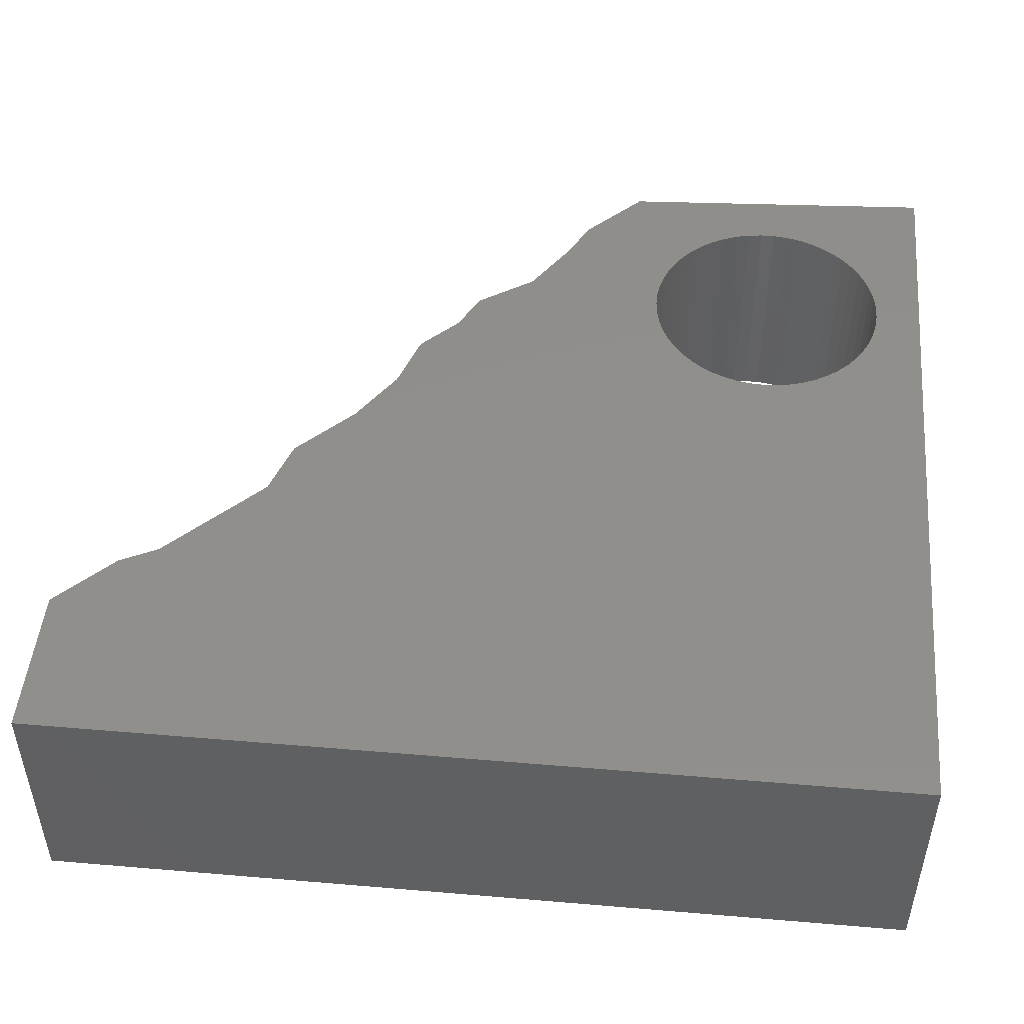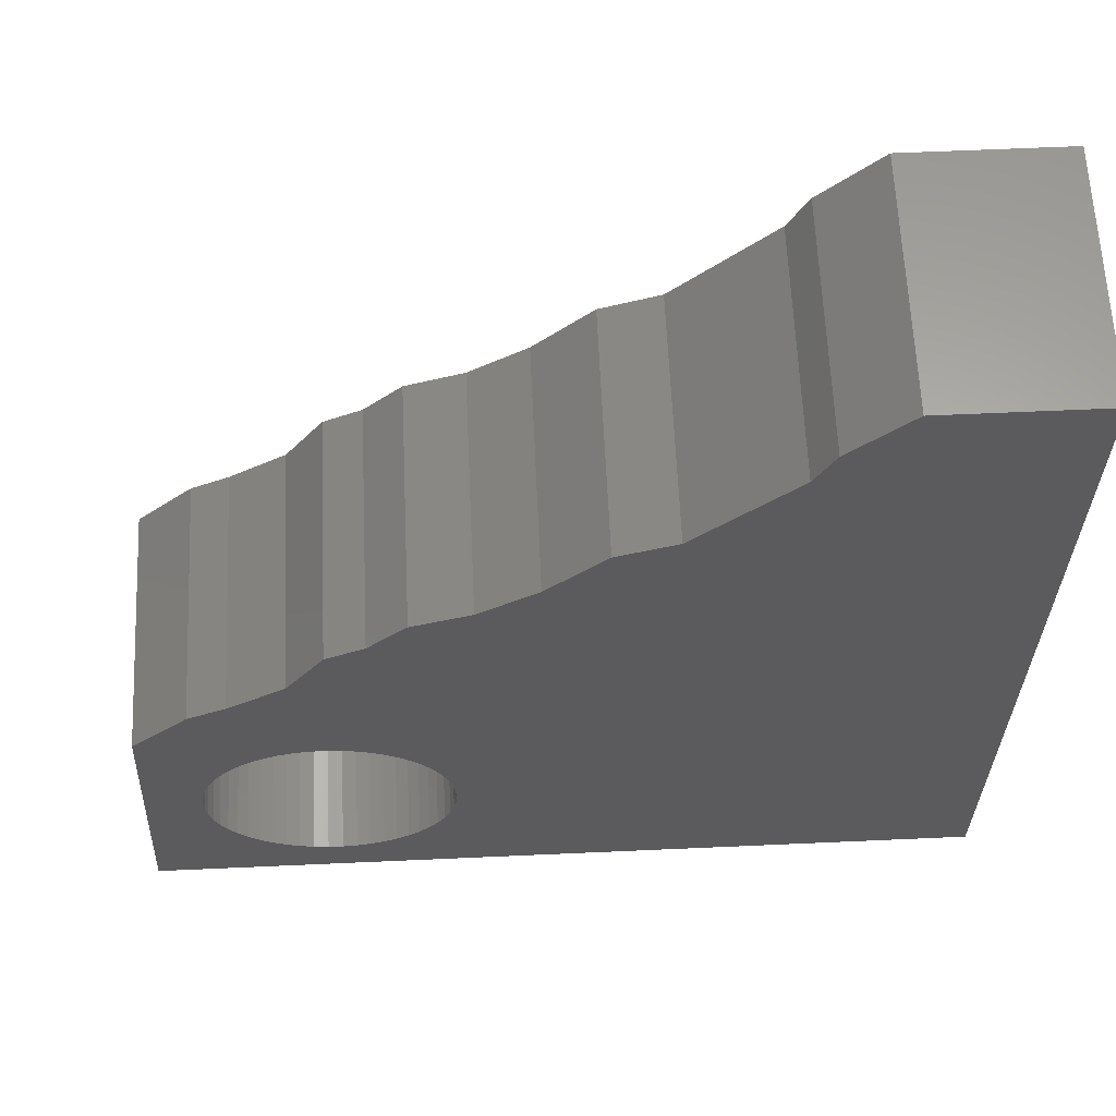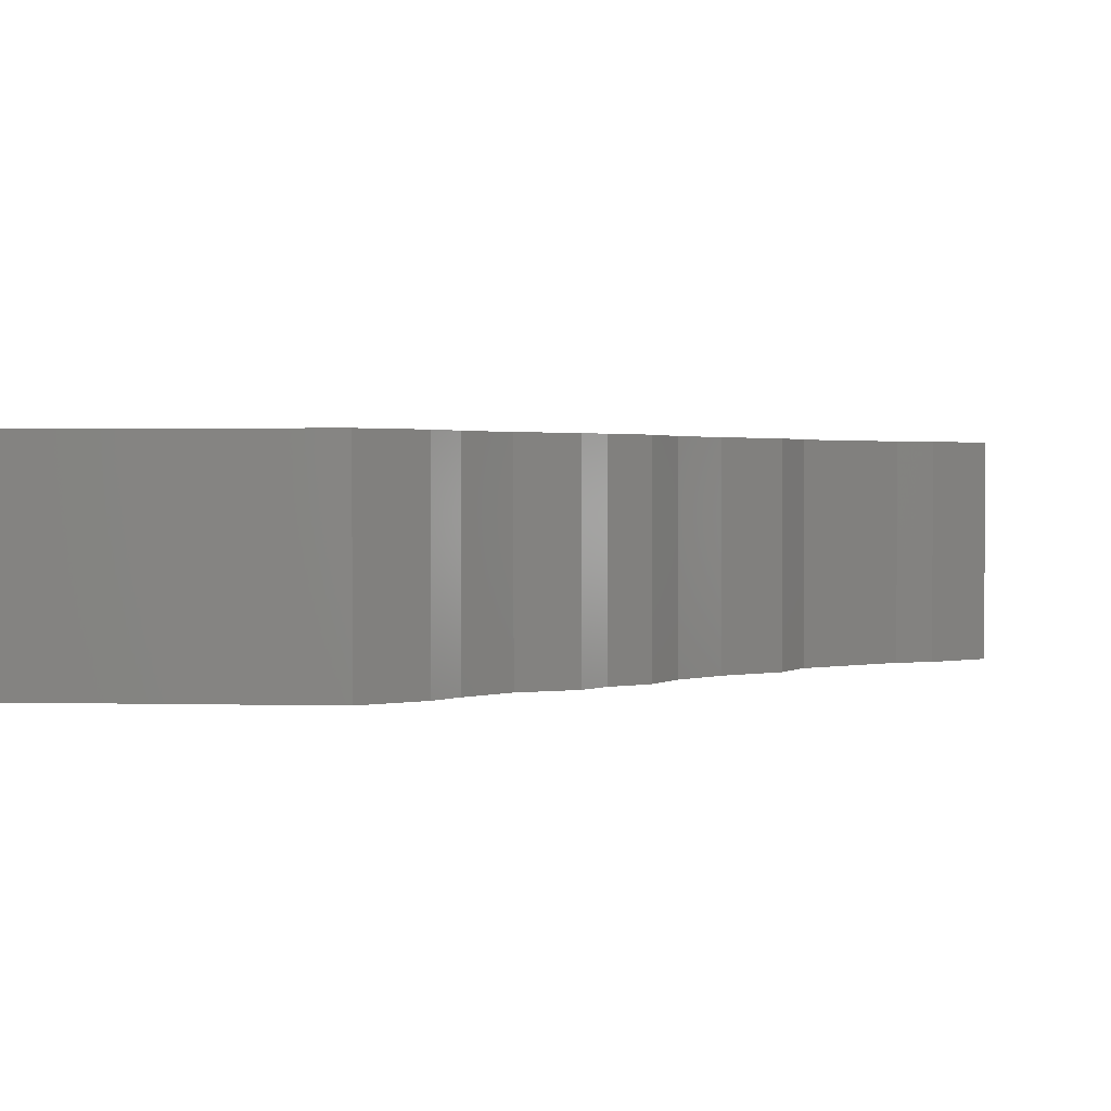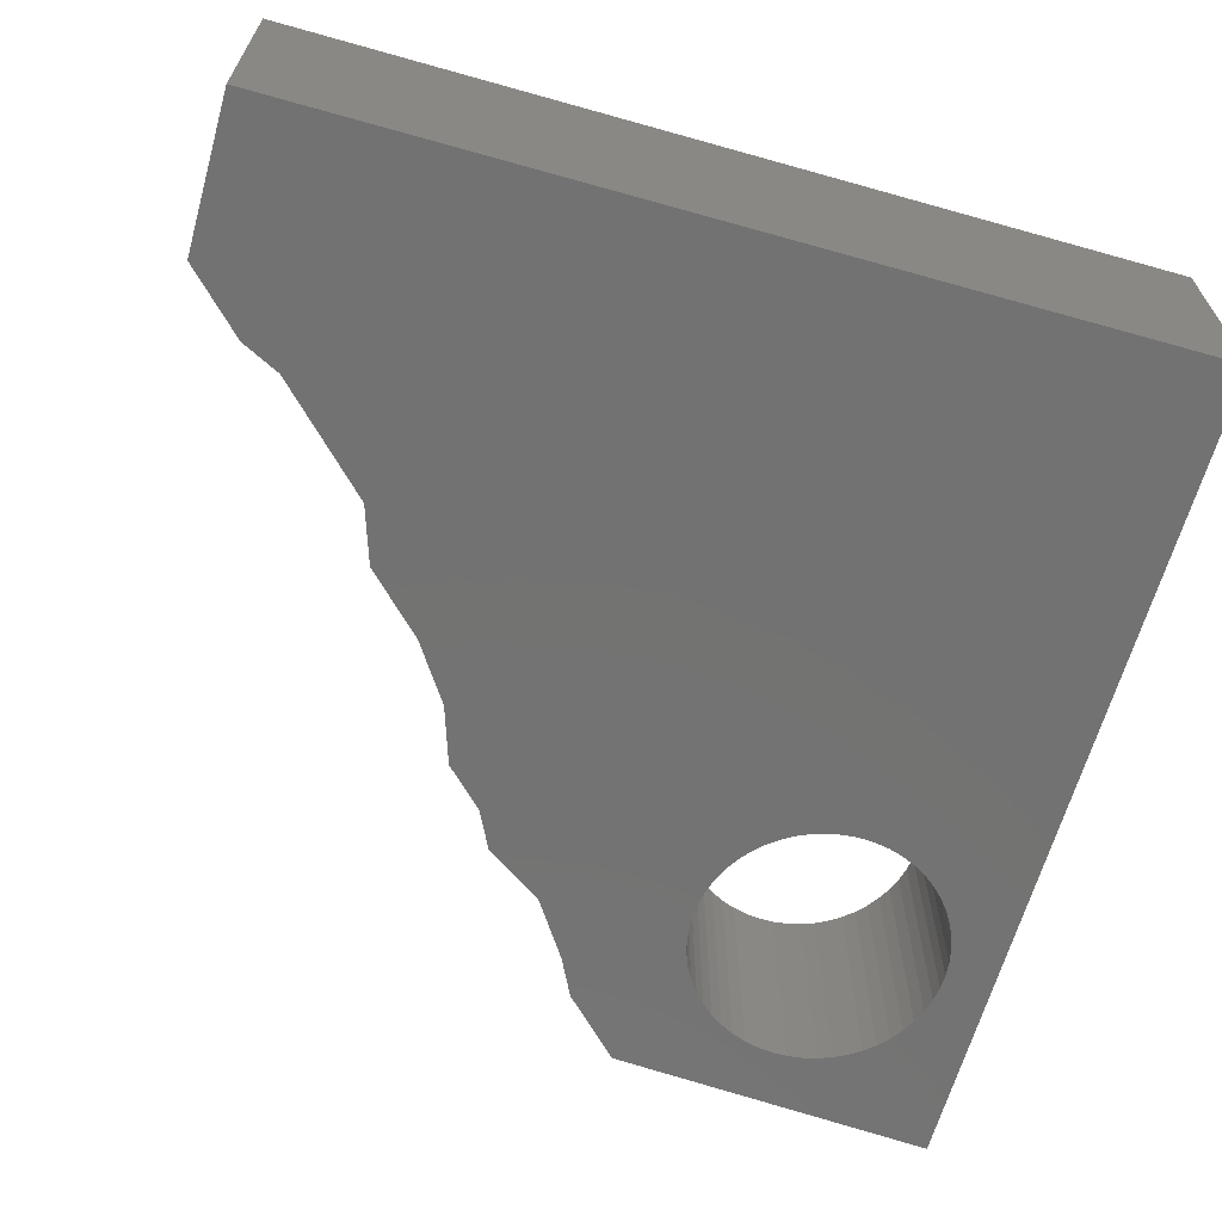
<metadata>
{"format":"stl","ext":"stl","renderer":"f3d","projection":"perspective","resolution":1024,"background":"white","views":[{"elev":48.2,"azim":95.4,"up":"+Y"},{"elev":62.7,"azim":-2.6,"up":"+Z"},{"elev":1.5,"azim":-81.1,"up":"+Y"},{"elev":-64.7,"azim":74.2,"up":"+Y"}]}
</metadata>
<code>
# stl→obj: 288 verts, 432 faces
v 0.8951 -0.01587 -1.041
v -0.9984 -0.5397 -1.041
v -0.9984 -0.01587 -1.041
v 0.8951 -0.5397 -1.041
v -0.9554 -0.5397 -0.3099
v -0.9554 -0.01587 -0.3099
v 0.8951 -0.01587 0.9381
v 0.8951 -0.5397 0.9381
v -0.9984 0 -1.041
v 0.8951 0 -1.041
v -0.7443 -0.5397 -0.8714
v -0.7688 -0.5397 -0.849
v -0.7904 -0.5397 -0.8239
v -0.7174 -0.5397 -0.8907
v -0.8089 -0.5397 -0.7964
v -0.6884 -0.5397 -0.9067
v -0.8241 -0.5397 -0.7669
v -0.6577 -0.5397 -0.9191
v -0.8356 -0.5397 -0.7358
v -0.6257 -0.5397 -0.9279
v -0.8434 -0.5397 -0.7036
v -0.5929 -0.5397 -0.9328
v -0.8473 -0.5397 -0.6707
v -0.5598 -0.5397 -0.9337
v -0.8473 -0.5397 -0.6376
v -0.5268 -0.5397 -0.9308
v -0.8089 -0.5397 -0.5119
v -0.7904 -0.5397 -0.4844
v -0.8241 -0.5397 -0.5414
v -0.8356 -0.5397 -0.5725
v -0.8434 -0.5397 -0.6047
v -0.7688 -0.5397 -0.4593
v -0.7443 -0.5397 -0.4369
v -0.8263 -0.5397 -0.1808
v -0.7174 -0.5397 -0.4176
v -0.6884 -0.5397 -0.4016
v -0.7402 -0.5397 -0.1377
v -0.6257 -0.5397 -0.3804
v -0.5929 -0.5397 -0.3755
v -0.6577 -0.5397 -0.3892
v -0.6111 -0.5397 -0.05168
v -0.4943 -0.5397 -0.3843
v -0.463 -0.5397 -0.3949
v -0.5268 -0.5397 -0.3775
v -0.5598 -0.5397 -0.3745
v -0.439 -0.5397 0.1205
v -0.525 -0.5397 0.07743
v -0.405 -0.5397 -0.4269
v -0.3793 -0.5397 -0.4478
v -0.433 -0.5397 -0.4092
v -0.2903 -0.5397 -0.6211
v -0.2884 -0.5397 -0.6541
v -0.2962 -0.5397 -0.5884
v -0.3059 -0.5397 -0.5567
v -0.4943 -0.5397 -0.924
v -0.463 -0.5397 -0.9134
v -0.433 -0.5397 -0.8991
v -0.405 -0.5397 -0.8814
v -0.3793 -0.5397 -0.8605
v -0.3562 -0.5397 -0.8368
v -0.3361 -0.5397 -0.8104
v -0.3192 -0.5397 -0.7819
v -0.3059 -0.5397 -0.7515
v -0.2962 -0.5397 -0.7198
v -0.2903 -0.5397 -0.6872
v -0.2238 -0.5397 0.2496
v -0.3529 -0.5397 0.2065
v -0.3562 -0.5397 -0.4715
v -0.3361 -0.5397 -0.4979
v -0.09471 -0.5397 0.3356
v -0.3192 -0.5397 -0.5264
v 0.1635 -0.5397 0.5078
v 0.03439 -0.5397 0.4647
v -0.008642 -0.5397 0.4217
v 0.2926 -0.5397 0.6369
v 0.5508 -0.5397 0.9381
v 0.4217 -0.5397 0.809
v 0.3787 -0.5397 0.7229
v -0.8263 -0.01587 -0.1808
v -0.9554 0 -0.3099
v 0.5508 -0.01587 0.9381
v 0.8951 0 0.9381
v -0.7443 -4.51e-17 -0.8714
v -0.9984 -4.51e-17 -1.041
v -0.7688 -4.51e-17 -0.849
v -0.7904 -4.51e-17 -0.8239
v -0.7174 -4.51e-17 -0.8907
v -0.8089 -4.51e-17 -0.7964
v -0.6884 -4.51e-17 -0.9067
v -0.8241 -4.51e-17 -0.7669
v -0.6577 -4.51e-17 -0.9191
v -0.8356 -4.51e-17 -0.7358
v -0.6257 -4.51e-17 -0.9279
v -0.8434 -4.51e-17 -0.7036
v -0.5929 -4.51e-17 -0.9328
v -0.8473 -4.51e-17 -0.6707
v -0.5598 -4.51e-17 -0.9337
v -0.8473 -4.51e-17 -0.6376
v -0.5268 -4.51e-17 -0.9308
v -0.9554 -4.51e-17 -0.3099
v -0.7904 -4.51e-17 -0.4844
v -0.8089 -4.51e-17 -0.5119
v -0.8241 -4.51e-17 -0.5414
v -0.8356 -4.51e-17 -0.5725
v -0.8434 -4.51e-17 -0.6047
v -0.7688 -4.51e-17 -0.4593
v -0.7443 -4.51e-17 -0.4369
v -0.8263 -4.51e-17 -0.1808
v -0.6884 -4.51e-17 -0.4016
v -0.7174 -4.51e-17 -0.4176
v -0.7402 -4.51e-17 -0.1377
v -0.5929 -4.51e-17 -0.3755
v -0.6257 -4.51e-17 -0.3804
v -0.6577 -4.51e-17 -0.3892
v -0.6111 -4.51e-17 -0.05168
v -0.463 -4.51e-17 -0.3949
v -0.4943 -4.51e-17 -0.3843
v -0.5268 -4.51e-17 -0.3775
v -0.5598 -4.51e-17 -0.3745
v -0.439 -4.51e-17 0.1205
v -0.525 -4.51e-17 0.07743
v -0.3793 -4.51e-17 -0.4478
v -0.405 -4.51e-17 -0.4269
v -0.433 -4.51e-17 -0.4092
v 0.8951 -4.51e-17 -1.041
v -0.2884 -4.51e-17 -0.6541
v -0.2903 -4.51e-17 -0.6211
v -0.2962 -4.51e-17 -0.5884
v -0.3059 -4.51e-17 -0.5567
v -0.4943 -4.51e-17 -0.924
v -0.463 -4.51e-17 -0.9134
v -0.433 -4.51e-17 -0.8991
v -0.405 -4.51e-17 -0.8814
v -0.3793 -4.51e-17 -0.8605
v -0.3562 -4.51e-17 -0.8368
v -0.3361 -4.51e-17 -0.8104
v -0.3192 -4.51e-17 -0.7819
v -0.3059 -4.51e-17 -0.7515
v -0.2962 -4.51e-17 -0.7198
v -0.2903 -4.51e-17 -0.6872
v -0.2238 -4.51e-17 0.2496
v -0.3529 -4.51e-17 0.2065
v -0.3361 -4.51e-17 -0.4979
v -0.3562 -4.51e-17 -0.4715
v -0.09471 -4.51e-17 0.3356
v -0.3192 -4.51e-17 -0.5264
v 0.1635 -4.51e-17 0.5078
v -0.008642 -4.51e-17 0.4217
v 0.03439 -4.51e-17 0.4647
v 0.2926 -4.51e-17 0.6369
v 0.8951 -4.51e-17 0.9381
v 0.4217 -4.51e-17 0.809
v 0.5508 -4.51e-17 0.9381
v 0.3787 -4.51e-17 0.7229
v -0.7402 -0.01587 -0.1377
v 0.4217 -0.01587 0.809
v -0.6111 -0.01587 -0.05168
v 0.3787 -0.01587 0.7229
v -0.525 -0.01587 0.07743
v 0.2926 -0.01587 0.6369
v -0.439 -0.01587 0.1205
v 0.1635 -0.01587 0.5078
v -0.3529 -0.01587 0.2065
v 0.03439 -0.01587 0.4647
v -0.2238 -0.01587 0.2496
v -0.008642 -0.01587 0.4217
v -0.09471 -0.01587 0.3356
v -0.2903 -0.01587 -0.6211
v -0.2884 -0.01587 -0.6541
v -0.2962 -0.01587 -0.5884
v -0.3059 -0.01587 -0.5567
v -0.3192 -0.01587 -0.5264
v -0.3361 -0.01587 -0.4979
v -0.3562 -0.01587 -0.4715
v -0.3793 -0.01587 -0.4478
v -0.405 -0.01587 -0.4269
v -0.433 -0.01587 -0.4092
v -0.463 -0.01587 -0.3949
v -0.4943 -0.01587 -0.3843
v -0.5268 -0.01587 -0.3775
v -0.5598 -0.01587 -0.3745
v -0.5929 -0.01587 -0.3755
v -0.6257 -0.01587 -0.3804
v -0.6577 -0.01587 -0.3892
v -0.6884 -0.01587 -0.4016
v -0.7174 -0.01587 -0.4176
v -0.7443 -0.01587 -0.4369
v -0.7688 -0.01587 -0.4593
v -0.7904 -0.01587 -0.4844
v -0.8089 -0.01587 -0.5119
v -0.8241 -0.01587 -0.5414
v -0.8356 -0.01587 -0.5725
v -0.8434 -0.01587 -0.6047
v -0.8473 -0.01587 -0.6376
v -0.8473 -0.01587 -0.6707
v -0.8434 -0.01587 -0.7036
v -0.8356 -0.01587 -0.7358
v -0.8241 -0.01587 -0.7669
v -0.8089 -0.01587 -0.7964
v -0.7904 -0.01587 -0.8239
v -0.7688 -0.01587 -0.849
v -0.7443 -0.01587 -0.8714
v -0.7174 -0.01587 -0.8907
v -0.6884 -0.01587 -0.9067
v -0.6577 -0.01587 -0.9191
v -0.6257 -0.01587 -0.9279
v -0.5929 -0.01587 -0.9328
v -0.5598 -0.01587 -0.9337
v -0.5268 -0.01587 -0.9308
v -0.4943 -0.01587 -0.924
v -0.463 -0.01587 -0.9134
v -0.433 -0.01587 -0.8991
v -0.405 -0.01587 -0.8814
v -0.3793 -0.01587 -0.8605
v -0.3562 -0.01587 -0.8368
v -0.3361 -0.01587 -0.8104
v -0.3192 -0.01587 -0.7819
v -0.3059 -0.01587 -0.7515
v -0.2962 -0.01587 -0.7198
v -0.2903 -0.01587 -0.6872
v -0.8263 0 -0.1808
v 0.5508 0 0.9381
v -0.7402 0 -0.1377
v 0.4217 0 0.809
v -0.6111 0 -0.05168
v 0.3787 0 0.7229
v -0.525 0 0.07743
v 0.2926 0 0.6369
v -0.439 0 0.1205
v 0.1635 0 0.5078
v -0.3529 0 0.2065
v 0.03439 0 0.4647
v -0.2238 0 0.2496
v -0.008642 0 0.4217
v -0.09471 0 0.3356
v -0.2884 0 -0.6541
v -0.2903 0 -0.6211
v -0.2962 0 -0.5884
v -0.3059 0 -0.5567
v -0.3192 0 -0.5264
v -0.3361 0 -0.4979
v -0.3562 0 -0.4715
v -0.3793 0 -0.4478
v -0.405 0 -0.4269
v -0.433 0 -0.4092
v -0.463 0 -0.3949
v -0.4943 0 -0.3843
v -0.5268 0 -0.3775
v -0.5598 0 -0.3745
v -0.5929 0 -0.3755
v -0.6257 0 -0.3804
v -0.6577 0 -0.3892
v -0.6884 0 -0.4016
v -0.7174 0 -0.4176
v -0.7443 0 -0.4369
v -0.7688 0 -0.4593
v -0.7904 0 -0.4844
v -0.8089 0 -0.5119
v -0.8241 0 -0.5414
v -0.8356 0 -0.5725
v -0.8434 0 -0.6047
v -0.8473 0 -0.6376
v -0.8473 0 -0.6707
v -0.8434 0 -0.7036
v -0.8356 0 -0.7358
v -0.8241 0 -0.7669
v -0.8089 0 -0.7964
v -0.7904 0 -0.8239
v -0.7688 0 -0.849
v -0.7443 0 -0.8714
v -0.7174 0 -0.8907
v -0.6884 0 -0.9067
v -0.6577 0 -0.9191
v -0.6257 0 -0.9279
v -0.5929 0 -0.9328
v -0.5598 0 -0.9337
v -0.5268 0 -0.9308
v -0.4943 0 -0.924
v -0.463 0 -0.9134
v -0.433 0 -0.8991
v -0.405 0 -0.8814
v -0.3793 0 -0.8605
v -0.3562 0 -0.8368
v -0.3361 0 -0.8104
v -0.3192 0 -0.7819
v -0.3059 0 -0.7515
v -0.2962 0 -0.7198
v -0.2903 0 -0.6872
f 1 2 3
f 1 4 2
f 3 5 6
f 3 2 5
f 7 4 1
f 7 8 4
f 1 3 9
f 1 9 10
f 11 12 2
f 13 2 12
f 14 11 2
f 15 2 13
f 16 14 2
f 17 2 15
f 18 16 2
f 19 2 17
f 20 18 2
f 21 2 19
f 22 20 2
f 23 2 21
f 24 22 2
f 25 2 23
f 26 24 2
f 5 27 28
f 5 29 27
f 5 30 29
f 5 31 30
f 5 25 31
f 5 2 25
f 32 5 28
f 33 5 32
f 34 35 36
f 34 33 35
f 34 5 33
f 37 34 36
f 37 38 39
f 37 40 38
f 37 36 40
f 41 37 39
f 41 42 43
f 41 44 42
f 41 45 44
f 41 39 45
f 46 47 41
f 46 48 49
f 46 50 48
f 46 43 50
f 46 41 43
f 4 26 2
f 4 51 52
f 4 53 51
f 4 54 53
f 4 55 26
f 4 56 55
f 4 57 56
f 4 58 57
f 4 59 58
f 4 60 59
f 4 61 60
f 4 62 61
f 4 63 62
f 4 64 63
f 4 65 64
f 4 52 65
f 66 67 46
f 66 68 69
f 66 49 68
f 66 46 49
f 70 71 54
f 70 69 71
f 70 66 69
f 72 73 74
f 72 74 70
f 72 54 4
f 72 70 54
f 75 72 4
f 8 76 77
f 8 77 78
f 8 78 75
f 8 75 4
f 6 34 79
f 6 5 34
f 3 6 80
f 3 80 9
f 81 8 7
f 81 76 8
f 7 1 10
f 7 10 82
f 83 84 85
f 86 85 84
f 87 84 83
f 88 86 84
f 89 84 87
f 90 88 84
f 91 84 89
f 92 90 84
f 93 84 91
f 94 92 84
f 95 84 93
f 96 94 84
f 97 84 95
f 98 96 84
f 99 84 97
f 100 101 102
f 100 102 103
f 100 103 104
f 100 104 105
f 100 105 98
f 100 98 84
f 106 101 100
f 107 106 100
f 108 109 110
f 108 110 107
f 108 107 100
f 111 109 108
f 111 112 113
f 111 113 114
f 111 114 109
f 115 112 111
f 115 116 117
f 115 117 118
f 115 118 119
f 115 119 112
f 120 115 121
f 120 122 123
f 120 123 124
f 120 124 116
f 120 116 115
f 125 84 99
f 125 126 127
f 125 127 128
f 125 128 129
f 125 99 130
f 125 130 131
f 125 131 132
f 125 132 133
f 125 133 134
f 125 134 135
f 125 135 136
f 125 136 137
f 125 137 138
f 125 138 139
f 125 139 140
f 125 140 126
f 141 120 142
f 141 143 144
f 141 144 122
f 141 122 120
f 145 129 146
f 145 146 143
f 145 143 141
f 147 148 149
f 147 145 148
f 147 125 129
f 147 129 145
f 150 125 147
f 151 152 153
f 151 154 152
f 151 150 154
f 151 125 150
f 79 37 155
f 79 34 37
f 156 76 81
f 156 77 76
f 155 41 157
f 155 37 41
f 158 77 156
f 158 78 77
f 157 47 159
f 157 41 47
f 160 78 158
f 160 75 78
f 159 46 161
f 159 47 46
f 162 75 160
f 162 72 75
f 161 67 163
f 161 46 67
f 164 72 162
f 164 73 72
f 163 66 165
f 163 67 66
f 166 73 164
f 166 74 73
f 165 70 167
f 165 66 70
f 167 74 166
f 167 70 74
f 168 169 52
f 168 52 51
f 170 51 53
f 170 168 51
f 171 53 54
f 171 170 53
f 172 54 71
f 172 171 54
f 173 71 69
f 173 172 71
f 174 69 68
f 174 173 69
f 175 68 49
f 175 174 68
f 176 49 48
f 176 175 49
f 177 48 50
f 177 176 48
f 178 50 43
f 178 43 42
f 178 177 50
f 179 178 42
f 180 42 44
f 180 179 42
f 181 44 45
f 181 180 44
f 182 45 39
f 182 181 45
f 183 39 38
f 183 38 40
f 183 182 39
f 184 183 40
f 185 40 36
f 185 184 40
f 186 36 35
f 186 185 36
f 187 35 33
f 187 33 32
f 187 186 35
f 188 187 32
f 189 32 28
f 189 28 27
f 189 188 32
f 190 189 27
f 191 190 27
f 191 27 29
f 192 191 29
f 192 29 30
f 192 30 31
f 193 192 31
f 194 193 31
f 194 31 25
f 194 25 23
f 195 194 23
f 196 195 23
f 196 23 21
f 197 196 21
f 197 21 19
f 198 19 17
f 198 197 19
f 199 17 15
f 199 198 17
f 200 15 13
f 200 199 15
f 201 13 12
f 201 12 11
f 201 200 13
f 202 201 11
f 203 11 14
f 203 14 16
f 203 202 11
f 204 16 18
f 204 203 16
f 205 204 18
f 206 18 20
f 206 205 18
f 207 20 22
f 207 206 20
f 208 22 24
f 208 24 26
f 208 207 22
f 209 26 55
f 209 208 26
f 210 55 56
f 210 209 55
f 211 210 56
f 212 56 57
f 212 211 56
f 213 57 58
f 213 58 59
f 213 212 57
f 214 59 60
f 214 213 59
f 215 214 60
f 216 215 60
f 216 60 61
f 216 61 62
f 217 216 62
f 218 217 62
f 218 62 63
f 219 218 63
f 219 63 64
f 220 219 64
f 220 64 65
f 169 220 65
f 169 65 52
f 6 79 221
f 6 221 80
f 81 7 82
f 81 82 222
f 79 155 223
f 79 223 221
f 156 81 222
f 156 222 224
f 155 157 225
f 155 225 223
f 158 156 224
f 158 224 226
f 157 159 227
f 157 227 225
f 160 158 226
f 160 226 228
f 159 161 229
f 159 229 227
f 162 160 228
f 162 228 230
f 161 163 231
f 161 231 229
f 164 162 230
f 164 230 232
f 163 165 233
f 163 233 231
f 166 164 232
f 166 232 234
f 165 167 235
f 165 235 233
f 167 166 234
f 167 234 235
f 168 236 169
f 168 237 236
f 170 238 237
f 170 237 168
f 171 239 238
f 171 238 170
f 172 240 239
f 172 239 171
f 173 241 240
f 173 240 172
f 174 242 241
f 174 241 173
f 175 243 242
f 175 242 174
f 176 244 243
f 176 243 175
f 177 245 244
f 177 244 176
f 178 246 245
f 178 245 177
f 179 247 246
f 179 246 178
f 180 248 247
f 180 247 179
f 181 249 248
f 181 248 180
f 182 250 249
f 182 249 181
f 183 251 250
f 183 250 182
f 184 252 251
f 184 251 183
f 185 253 252
f 185 252 184
f 186 254 253
f 186 253 185
f 187 255 254
f 187 254 186
f 188 256 255
f 188 255 187
f 189 257 256
f 189 256 188
f 190 258 257
f 190 257 189
f 191 258 190
f 191 259 258
f 192 259 191
f 192 260 259
f 193 260 192
f 193 261 260
f 194 261 193
f 194 262 261
f 195 262 194
f 195 263 262
f 196 263 195
f 196 264 263
f 197 264 196
f 197 265 264
f 198 266 265
f 198 265 197
f 199 267 266
f 199 266 198
f 200 268 267
f 200 267 199
f 201 269 268
f 201 268 200
f 202 270 269
f 202 269 201
f 203 271 270
f 203 270 202
f 204 272 271
f 204 271 203
f 205 273 272
f 205 272 204
f 206 274 273
f 206 273 205
f 207 275 274
f 207 276 275
f 207 274 206
f 208 276 207
f 209 277 276
f 209 276 208
f 210 278 277
f 210 277 209
f 211 279 278
f 211 278 210
f 212 280 279
f 212 279 211
f 213 281 280
f 213 280 212
f 214 282 281
f 214 283 282
f 214 281 213
f 215 283 214
f 216 283 215
f 216 284 283
f 217 284 216
f 217 285 284
f 217 286 285
f 218 286 217
f 219 286 218
f 219 287 286
f 220 287 219
f 220 288 287
f 169 288 220
f 169 236 288

</code>
